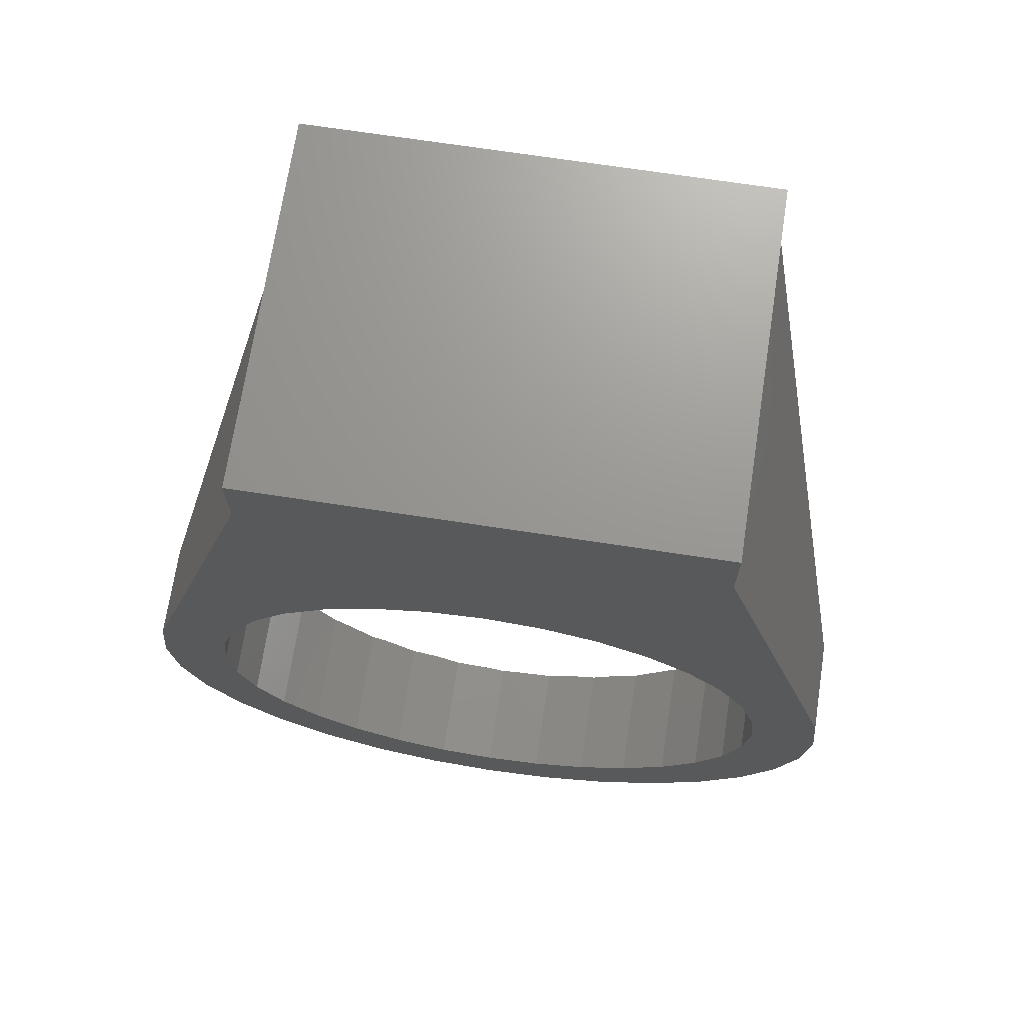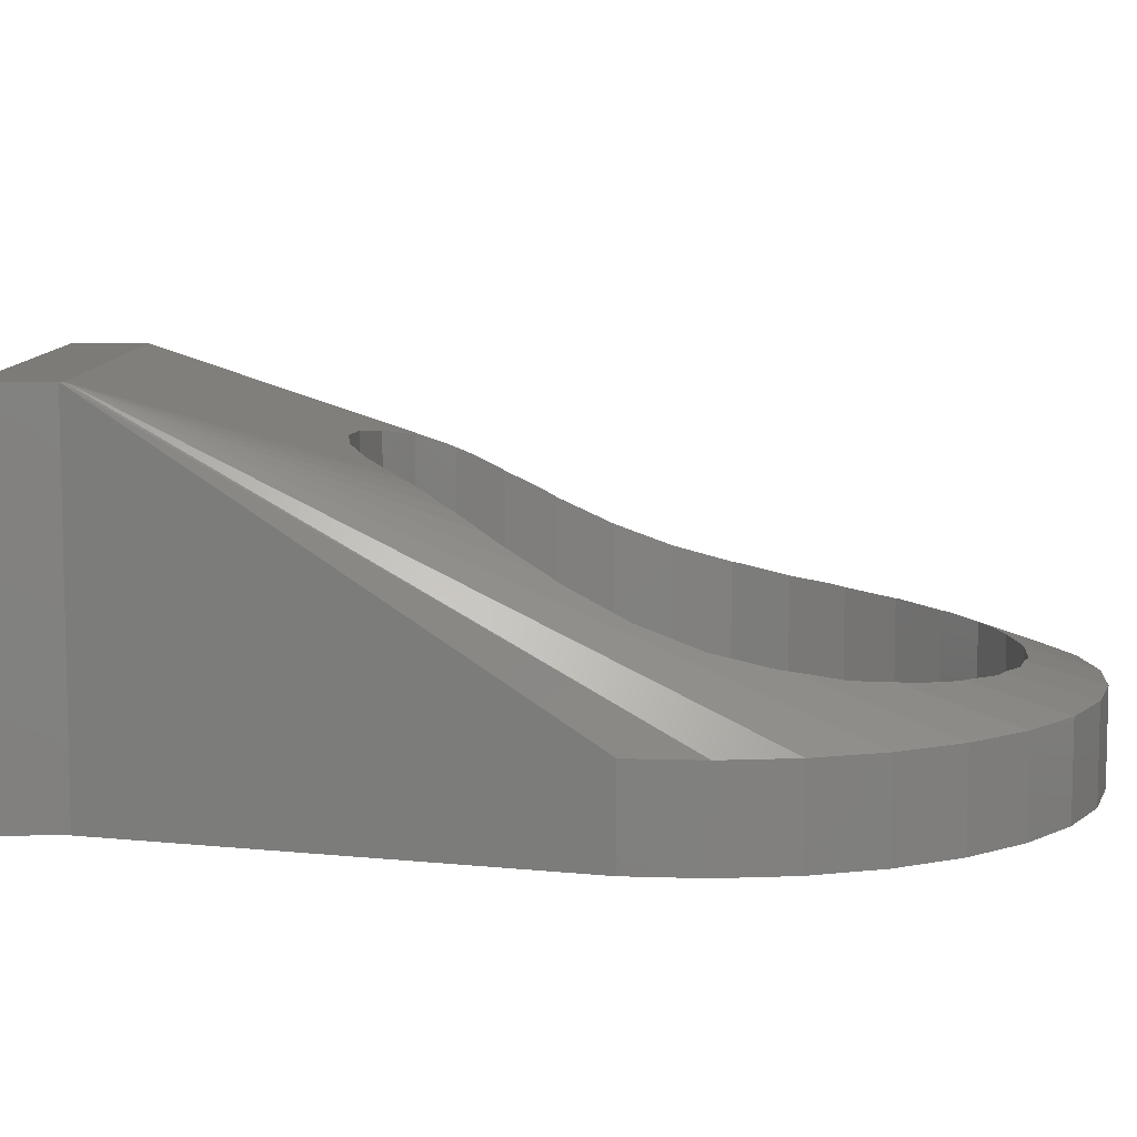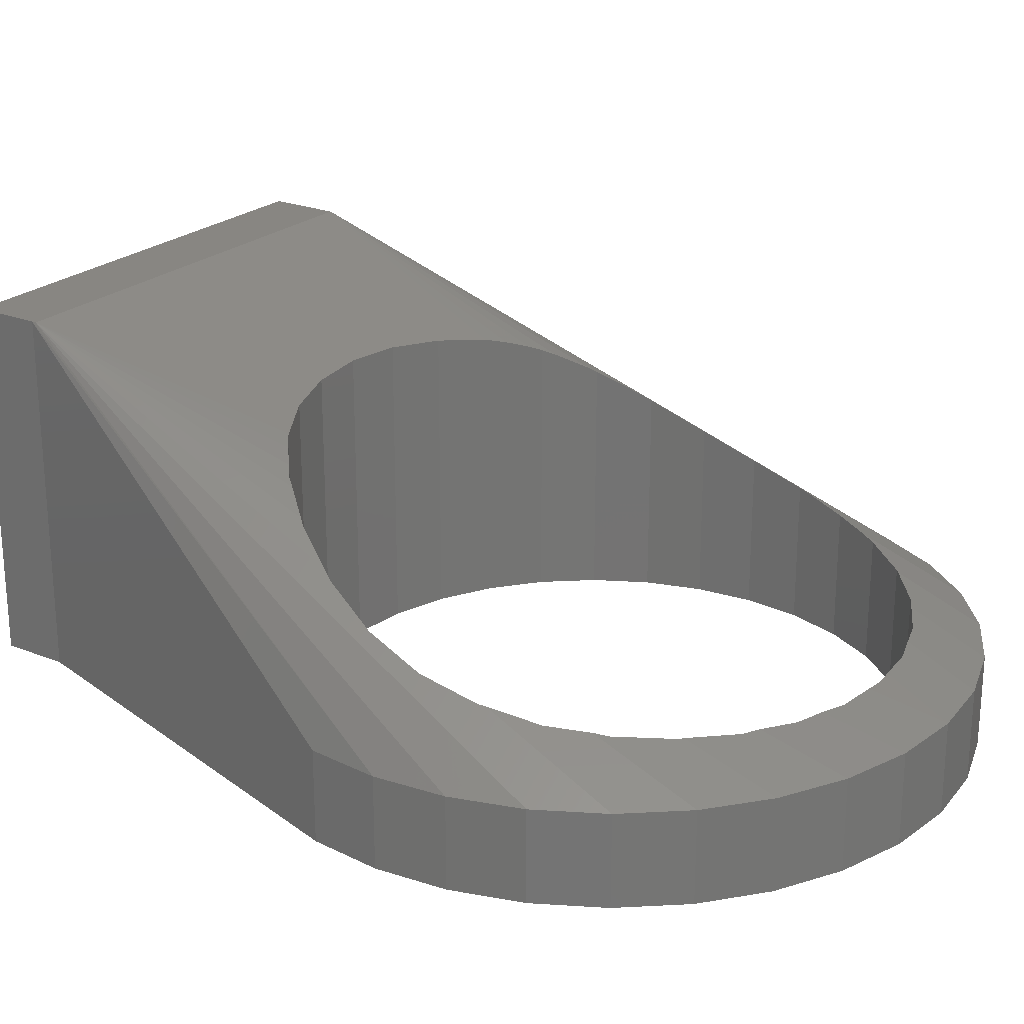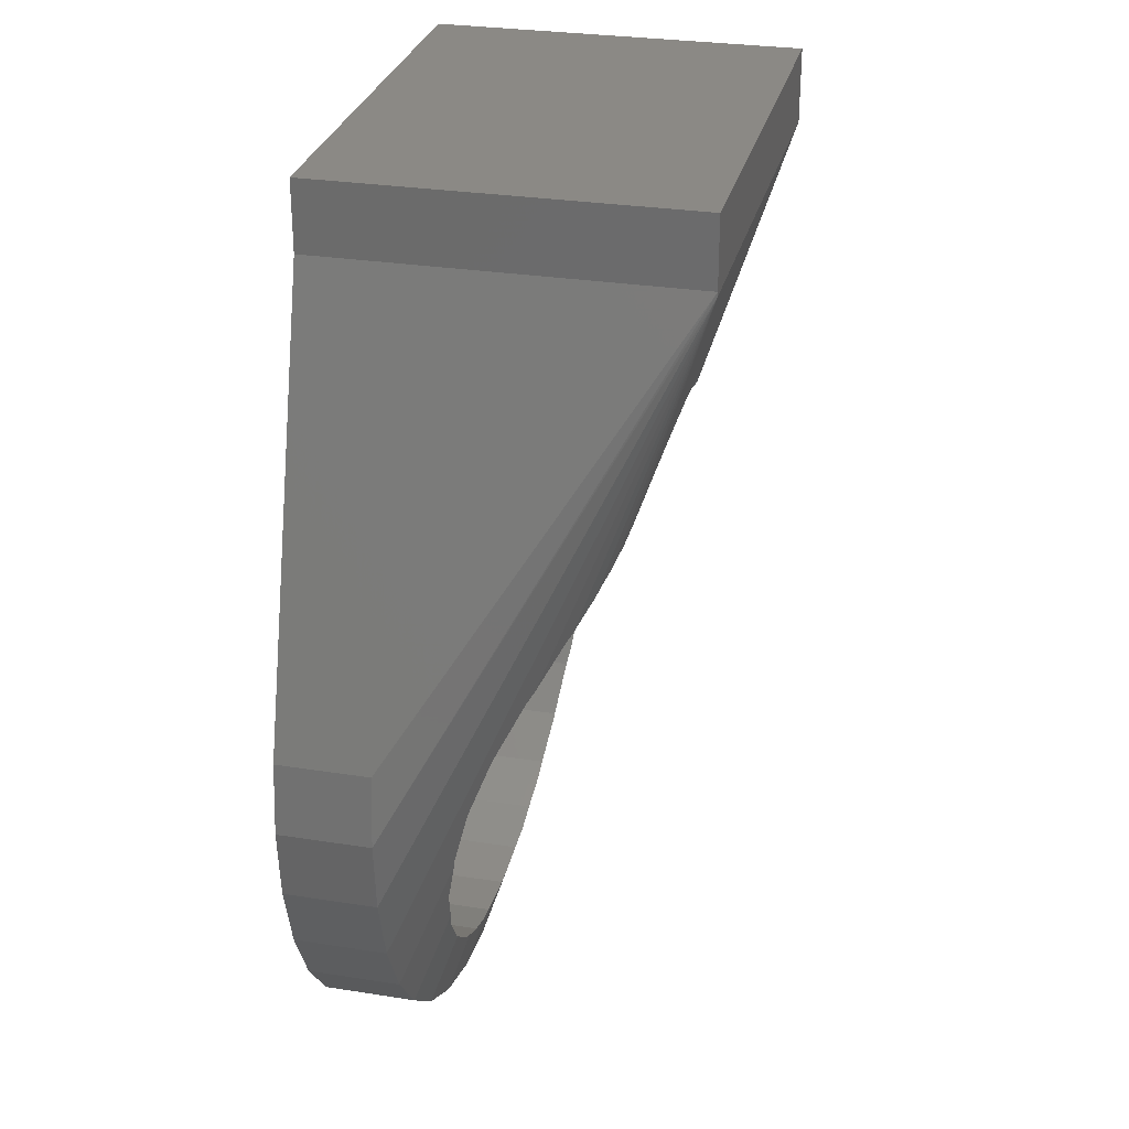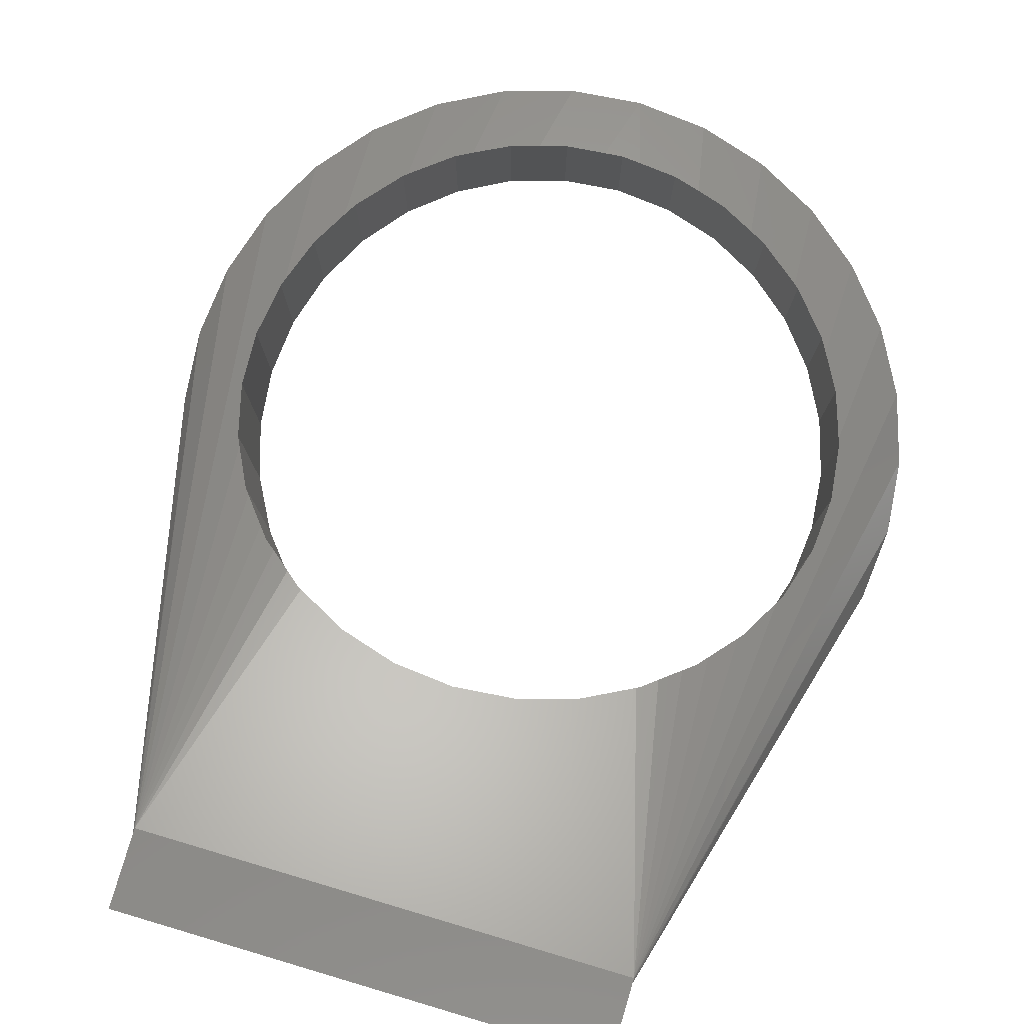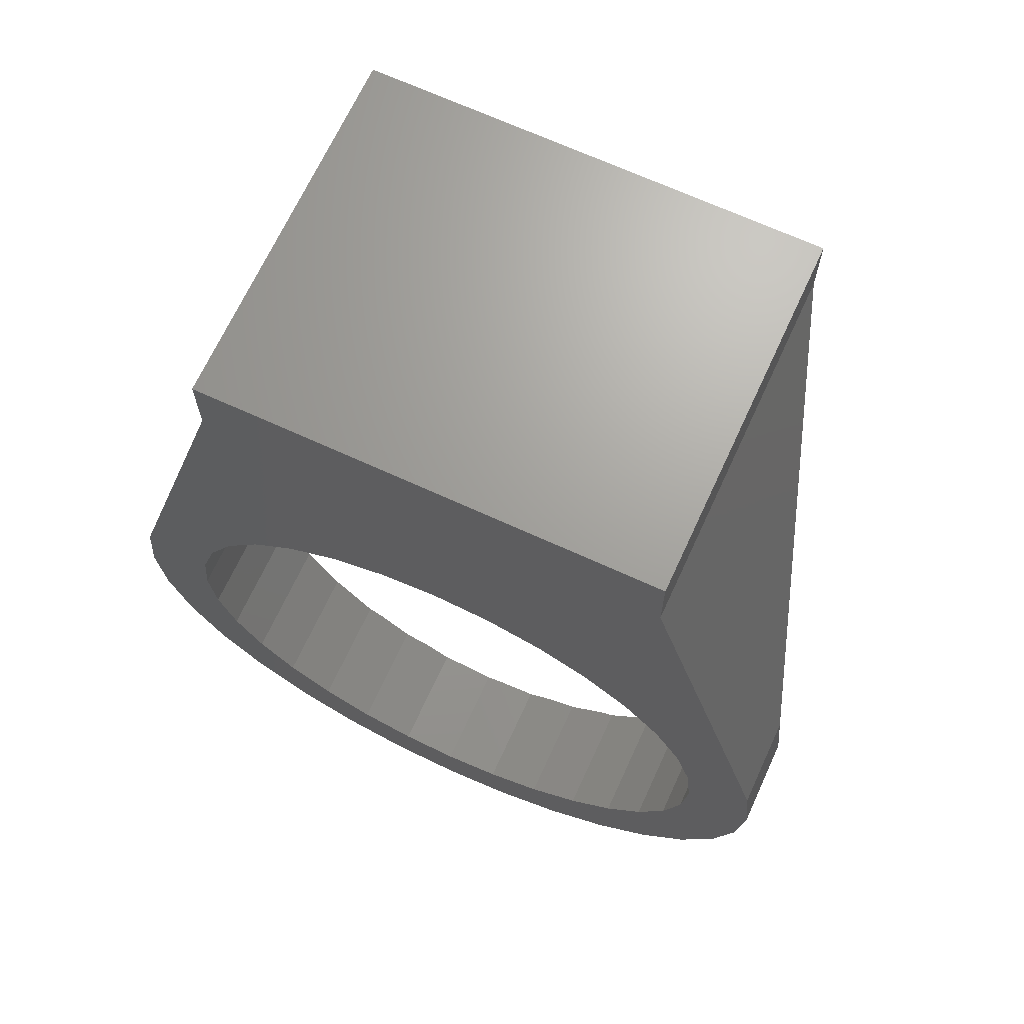
<metadata>
{"format":"stl","ext":"stl","renderer":"f3d","projection":"perspective","resolution":1024,"background":"white","views":[{"elev":70.3,"azim":-171.3,"up":"+Y"},{"elev":8.5,"azim":-90.4,"up":"+Z"},{"elev":23.2,"azim":-55.7,"up":"+Z"},{"elev":29.0,"azim":-76.8,"up":"+Y"},{"elev":79.6,"azim":-163.5,"up":"+Z"},{"elev":68.2,"azim":-155.3,"up":"+Y"}]}
</metadata>
<code>
# stl→obj: 136 verts, 272 faces
v -5 1.6 8
v 5 0.1 8
v 5 1.6 8
v -5 0.1 8
v 5 0 8
v -5 0 8
v 7.846 -12.56 2
v 8 -11 0
v 8 -11 2
v 7.846 -12.56 0
v 3.611 -5.595 6.23
v 3.931 -5.858 6.135
v 3.538 -5.556 6.245
v 1.268 -17.38 2.486
v 1.561 -18.85 2
v 1.862 -17.19 2.526
v 0.4052 -17.46 2.486
v 0 -19 2
v 2.487 -4.995 6.423
v 1.268 -4.625 6.54
v 0 -4.5 6.579
v -1.268 -4.625 6.54
v -2.487 -4.995 6.423
v -3.538 -5.556 6.245
v 0 -17.5 2.474
v -0.4052 -17.46 2.486
v -5.405 -7.389 5.291
v -5.286 -7.244 5.391
v -5.887 -8.291 4.779
v -6.652 -15.44 2
v -5.564 -14.31 2.845
v -6.005 -13.49 2.943
v -6.328 -12.42 3.174
v -5.657 -16.66 2
v -8 -11 2
v 7.846 -9.439 2
v 0 -19 0
v 1.561 -18.85 0
v -3.931 -5.858 6.135
v -4.347 -6.199 5.978
v -3.061 -18.39 2
v -1.862 -17.19 2.526
v -2.487 -17.01 2.526
v -1.561 -18.85 2
v -3.251 -16.6 2.585
v -3.061 -18.39 0
v -1.561 -18.85 0
v -4.791 -6.641 5.743
v -4.507 -15.67 2.674
v -4.596 -15.6 2.674
v -5.405 -14.61 2.786
v -4.445 -17.65 2
v -7.846 -12.56 0
v -8 -11 0
v -7.846 -12.56 2
v 5.405 -7.389 5.291
v 5.286 -7.244 5.391
v 5.887 -8.291 4.779
v 6.005 -13.49 2.943
v 6.652 -15.44 2
v 6.328 -12.42 3.174
v 5.564 -14.31 2.845
v 5.657 -16.66 2
v 6.652 -15.44 0
v 5.657 -16.66 0
v -3.611 -5.595 6.23
v -1.268 -17.38 2.486
v 7.391 -14.06 2
v 7.391 -14.06 0
v 5 0.1 0
v 7.846 -9.439 0
v -6.652 -15.44 0
v -7.391 -14.06 2
v -7.391 -14.06 0
v -7.846 -9.439 2
v -6.005 -8.513 4.636
v -6.375 -9.732 4.017
v -6.5 -11 3.531
v -6.375 -12.27 3.196
v 4.347 -6.199 5.978
v 2.487 -17.01 2.526
v 3.061 -18.39 2
v 3.251 -16.6 2.585
v 4.596 -6.404 5.861
v 4.791 -6.641 5.743
v 3.611 -16.4 2.585
v 4.445 -17.65 2
v 4.507 -15.67 2.674
v 6.375 -12.27 3.196
v 6.5 -11 3.531
v 6.375 -9.732 4.017
v 6.005 -8.513 4.636
v -5.657 -16.66 0
v -4.445 -17.65 0
v -4.596 -6.404 5.861
v -3.611 -16.4 2.585
v -5 0.1 0
v -7.846 -9.439 0
v 4.445 -17.65 0
v 5.405 -14.61 2.786
v 4.596 -15.6 2.674
v 3.061 -18.39 0
v -5.405 -7.389 0
v -4.596 -6.404 0
v -6.005 -8.513 0
v -6.375 -9.732 0
v -6.375 -12.27 0
v -6.5 -11 0
v 6.375 -12.27 0
v 6.5 -11 0
v 6.005 -13.49 0
v 5.405 -14.61 0
v 4.596 -15.6 0
v 3.611 -16.4 0
v 2.487 -17.01 0
v 1.268 -17.38 0
v 0 -17.5 0
v -1.268 -17.38 0
v -2.487 -17.01 0
v -3.611 -16.4 0
v -4.596 -15.6 0
v -5.405 -14.61 0
v -6.005 -13.49 0
v 6.375 -9.732 0
v 6.005 -8.513 0
v 5.405 -7.389 0
v 4.596 -6.404 0
v 3.611 -5.595 0
v 2.487 -4.995 0
v 1.268 -4.625 0
v 0 -4.5 0
v -1.268 -4.625 0
v -2.487 -4.995 0
v -3.611 -5.595 0
v 5 1.6 0
v -5 1.6 0
f 1 2 3
f 4 2 1
f 2 4 5
f 5 4 6
f 7 8 9
f 8 7 10
f 5 11 12
f 11 5 13
f 14 15 16
f 17 15 14
f 15 17 18
f 5 19 13
f 5 20 19
f 5 21 20
f 6 21 5
f 21 6 22
f 22 6 23
f 23 6 24
f 25 18 17
f 18 25 26
f 6 27 28
f 27 6 29
f 30 31 32
f 30 32 33
f 31 30 34
f 4 35 6
f 36 2 9
f 2 5 9
f 37 15 18
f 15 37 38
f 39 6 40
f 41 42 43
f 42 41 44
f 41 43 45
f 46 44 41
f 44 46 47
f 6 28 48
f 34 49 50
f 34 50 51
f 34 51 31
f 49 34 52
f 47 18 44
f 18 47 37
f 53 35 54
f 35 53 55
f 56 5 57
f 5 56 58
f 59 60 61
f 62 60 59
f 60 62 63
f 63 64 60
f 64 63 65
f 66 6 39
f 6 66 24
f 44 26 67
f 26 44 18
f 44 67 42
f 6 35 55
f 7 5 68
f 68 10 7
f 10 68 69
f 36 70 2
f 70 36 71
f 9 71 36
f 71 9 8
f 72 73 74
f 73 72 30
f 75 35 4
f 6 76 29
f 6 77 76
f 33 73 30
f 77 73 78
f 73 77 6
f 73 33 79
f 73 79 78
f 5 12 80
f 81 82 83
f 16 82 81
f 82 16 15
f 5 84 85
f 84 5 80
f 86 87 88
f 83 87 86
f 87 83 82
f 89 68 90
f 68 91 90
f 92 5 58
f 91 5 92
f 5 91 68
f 61 68 89
f 68 61 60
f 9 5 7
f 93 52 34
f 52 93 94
f 95 6 48
f 6 95 40
f 52 45 96
f 45 52 41
f 52 96 49
f 75 97 98
f 97 75 4
f 74 55 53
f 55 74 73
f 6 55 73
f 99 63 87
f 63 99 65
f 5 85 57
f 100 63 62
f 101 63 100
f 88 63 101
f 63 88 87
f 102 87 82
f 87 102 99
f 38 82 15
f 82 38 102
f 60 69 68
f 69 60 64
f 94 41 52
f 41 94 46
f 54 75 98
f 75 54 35
f 103 97 104
f 98 103 105
f 98 105 106
f 53 107 74
f 107 53 108
f 54 108 53
f 108 54 106
f 103 98 97
f 106 54 98
f 10 109 110
f 69 111 109
f 112 64 65
f 64 112 111
f 65 113 112
f 99 113 65
f 99 114 113
f 102 114 99
f 102 115 114
f 38 115 102
f 38 116 115
f 37 116 38
f 37 117 116
f 37 118 117
f 47 118 37
f 47 119 118
f 46 119 47
f 46 120 119
f 94 120 46
f 94 121 120
f 93 121 94
f 121 93 122
f 72 122 93
f 122 72 123
f 123 74 107
f 74 123 72
f 110 8 10
f 109 10 69
f 111 69 64
f 8 110 71
f 124 71 110
f 125 71 124
f 126 71 125
f 126 70 71
f 127 70 126
f 128 70 127
f 129 70 128
f 130 70 129
f 131 70 130
f 97 70 131
f 97 131 132
f 97 132 133
f 97 133 134
f 97 134 104
f 70 97 135
f 135 97 136
f 93 30 72
f 30 93 34
f 90 124 110
f 124 90 91
f 78 106 77
f 106 78 108
f 131 22 132
f 22 131 21
f 128 12 11
f 12 128 80
f 80 128 84
f 84 128 127
f 48 104 95
f 28 104 48
f 27 104 28
f 104 27 103
f 29 103 27
f 76 103 29
f 103 76 105
f 133 24 66
f 133 66 134
f 24 133 23
f 111 62 59
f 112 62 111
f 62 112 100
f 126 58 56
f 92 126 125
f 126 92 58
f 91 125 124
f 125 91 92
f 127 85 84
f 127 57 85
f 56 127 126
f 127 56 57
f 130 19 20
f 19 130 129
f 131 20 21
f 20 131 130
f 129 13 19
f 13 129 11
f 11 129 128
f 77 105 76
f 105 77 106
f 134 39 40
f 134 40 95
f 134 95 104
f 39 134 66
f 132 23 133
f 23 132 22
f 89 110 109
f 110 89 90
f 113 88 101
f 88 113 86
f 86 113 114
f 121 49 96
f 121 96 120
f 49 121 50
f 118 42 67
f 42 118 119
f 42 119 43
f 31 123 32
f 122 31 51
f 31 122 123
f 50 122 51
f 122 50 121
f 79 108 78
f 108 79 107
f 116 17 14
f 117 17 116
f 17 117 25
f 114 83 86
f 115 83 114
f 83 115 81
f 101 112 113
f 112 101 100
f 109 61 89
f 59 109 111
f 109 59 61
f 119 45 43
f 45 119 120
f 45 120 96
f 117 26 25
f 118 26 117
f 26 118 67
f 33 107 79
f 32 107 33
f 107 32 123
f 115 16 81
f 116 16 115
f 16 116 14
f 97 1 136
f 1 97 4
f 2 135 3
f 135 2 70
f 135 1 3
f 1 135 136

</code>
